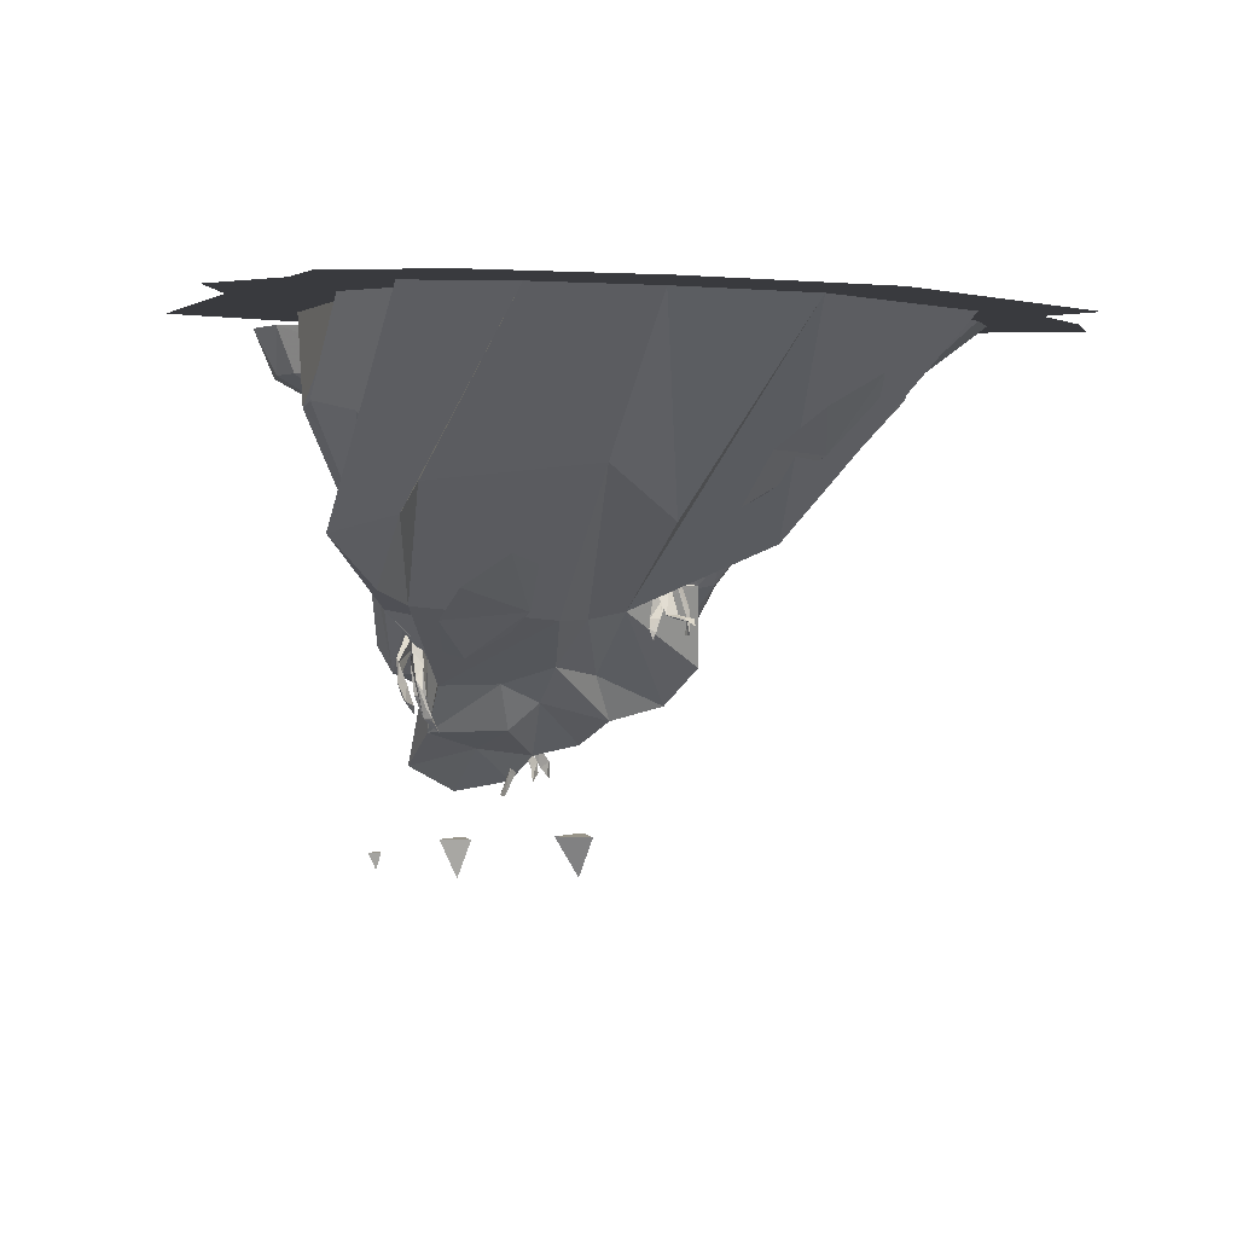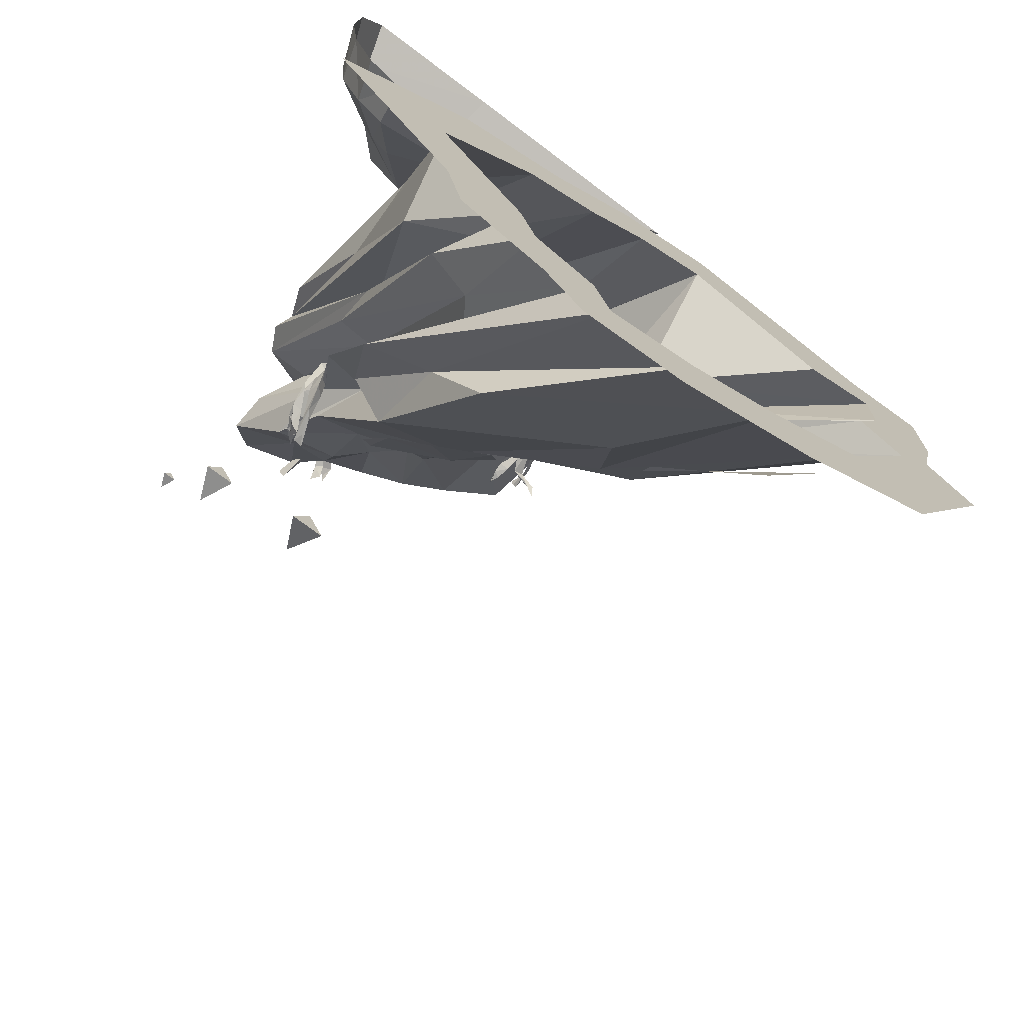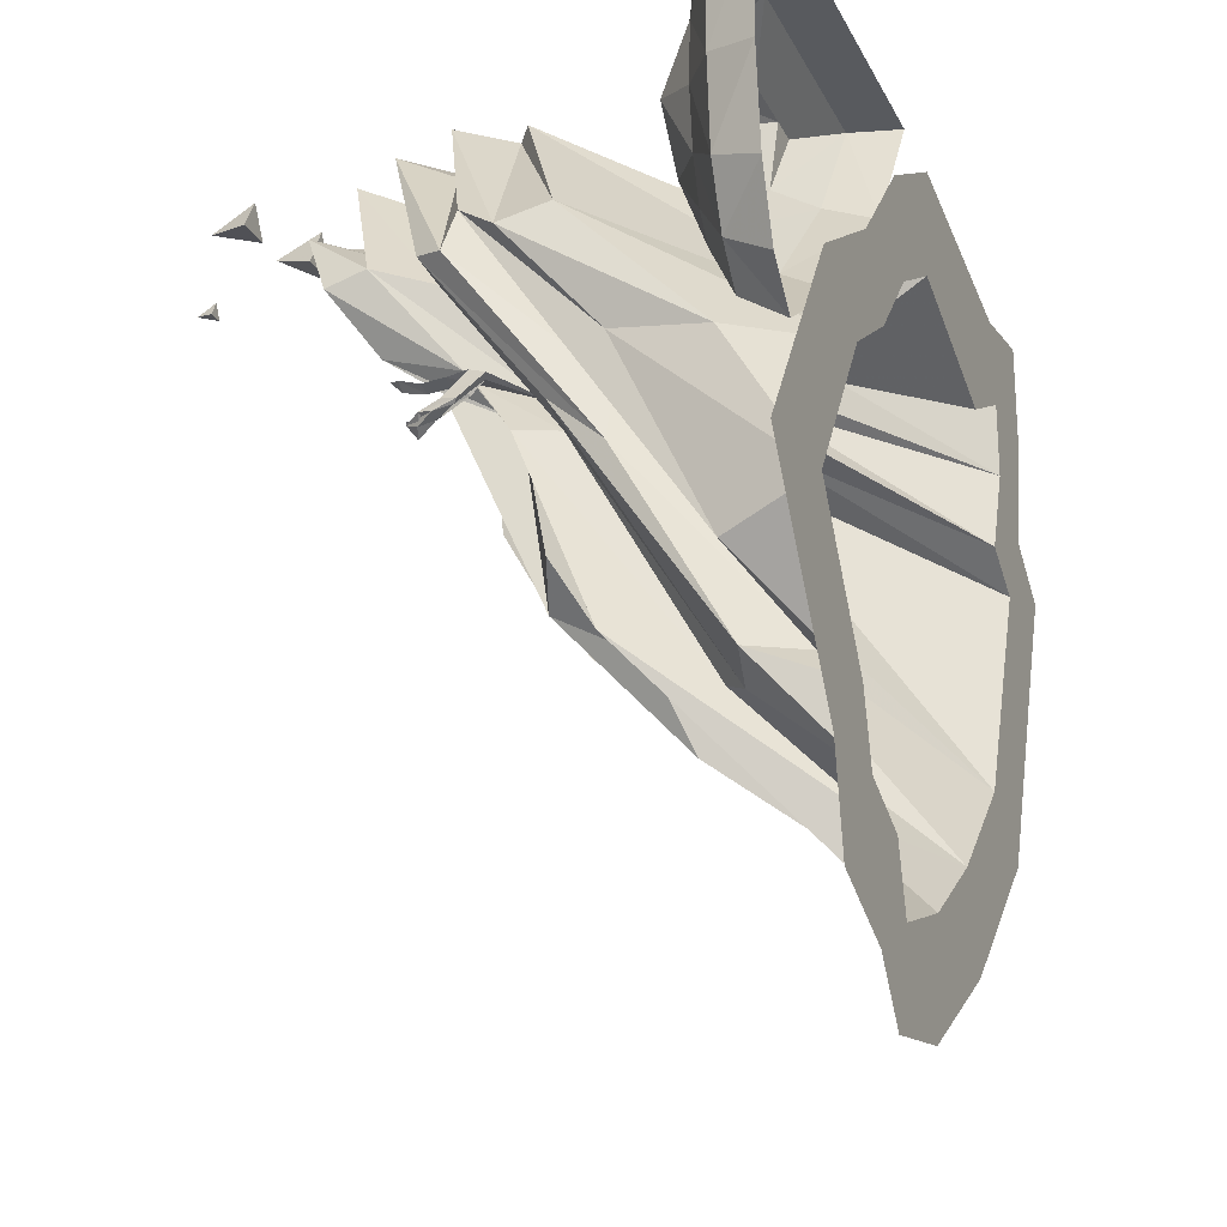
<metadata>
{"format":"obj","ext":"obj","renderer":"f3d","projection":"perspective","resolution":1024,"background":"white","views":[{"elev":1.7,"azim":-166.3,"up":"+Y"},{"elev":-73.4,"azim":143.0,"up":"+Z"},{"elev":-22.4,"azim":111.0,"up":"+Z"}]}
</metadata>
<code>
v 0.4531 -0.6641 0.8438
v 0.7109 -0.6094 0.5156
v 0.6875 -0.5 0.5547
v 0.4766 -0.6406 0.8672
v 0.1562 -0.5781 0.8672
v 0.2109 -0.6562 0.875
v 0.4922 -0.7969 0.8828
v 0.6797 -0.6953 0.5781
v 0.6641 -0.4062 0.2812
v 0.6719 -0.1953 0.25
v 0.4375 0 0.2891
v 0.25 0 0.4141
v 0.08594 0 0.5938
v 0.1562 -0.5078 0.8906
v 0.02344 -0.4453 0.8281
v 0.01562 -0.4609 0.75
v 0.1562 -0.7188 0.875
v 0.4375 -0.8047 0.8047
v 0.7031 -0.7188 0.4844
v 0.5703 -0.4219 0.2188
v 0.6484 -0.2031 -0.1562
v 0.6875 0 -0.07812
v 0.8281 0 -0.09375
v 0.5391 0 0.3438
v 0.3047 0 0.4922
v 0.1094 0 0.7031
v -0.1016 0 0.7031
v 0.01562 -0.2578 0.8516
v -0.1016 -0.3672 0.7734
v -0.07812 -0.3672 0.6719
v -0.125 -0.4688 0.7188
v -0.01562 -0.5859 0.8125
v 0.07812 -0.7344 0.8906
v 0.2422 -0.8359 0.9141
v 0.4688 -0.9297 0.8594
v 0.6719 -0.7812 0.5
v 0.6016 -0.4297 0.09375
v 0.4609 -0.08594 -0.3125
v 0.4766 0 -0.3906
v 0.5703 0 -0.4688
v 0.6172 0 -0.5078
v 0.8984 0 -0.1016
v 0.5859 0 0.3672
v 0.3281 0 0.5312
v 0.1172 0 0.7578
v -0.125 0 0.8281
v -0.4688 0 0.5703
v -0.1328 -0.2891 0.5469
v -0.2812 -0.2891 0.625
v -0.6641 0 0.6719
v -0.6641 0 0.5
v -0.1406 -0.4062 0.5625
v -0.03125 -0.5781 0.7422
v -0.05469 -0.5781 0.625
v 0.07812 -0.7188 0.7656
v 0.2109 -0.8125 0.8047
v 0.4297 -0.9062 0.7656
v 0.5703 -0.7812 0.4922
v 0.5078 -0.5469 0.1719
v 0.6016 -0.5469 0.1953
v 0.5703 -0.1953 -0.3281
v 0.4375 0 -0.5469
v 0.5312 0 -0.6562
v 0.5781 0 -0.7109
v 0.625 0 -0.7656
v 0.6641 0 -0.5469
v 0.9688 0 -0.1094
v 0.6328 0 0.3906
v 0.3516 0 0.5703
v 0.125 0 0.8125
v -0.1328 0 0.8984
v -0.5547 0 0.7422
v 0.4609 -0.2188 -0.3672
v 0.2891 0 -0.6094
v 0.3594 0 -0.7266
v 0.3906 0 -0.7891
v 0.4219 0 -0.8516
v 0.2812 -0.7812 0.6875
v 0.2109 -0.7812 0.7422
v 0.1797 -0.875 0.8125
v 0.2969 -0.9062 0.7578
v 0.4609 -1.016 0.8125
v 0.625 -0.9062 0.5234
v 0.4531 -0.5938 0.2656
v 0.5312 -0.7188 0.2891
v 0.5781 -0.625 0.1562
v 0.4297 -0.2656 -0.3438
v 0.09375 -0.6094 0.5859
v -0.1172 -0.3984 0.4766
v -0.03906 -0.5781 0.5156
v 0.03125 -0.6641 0.6094
v 0.1328 -0.7891 0.7266
v 0.2344 -0.7891 0.6328
v 0.3594 -0.8594 0.6094
v 0.4062 -0.9219 0.6875
v 0.4453 -0.9453 0.7031
v 0.5234 -0.9062 0.5938
v 0.5703 -1.062 0.6484
v 0.6328 -0.9922 0.4922
v 0.5312 -0.7422 0.3203
v 0.5625 -0.7188 0.3047
v 0.5703 -0.6797 0.2891
v 0.5547 -0.6875 0.2812
v 0.5469 -0.7188 0.2578
v 0.5234 -0.75 0.2656
v 0.5625 -0.7656 0.2969
v 0.5312 -0.7656 0.2891
v 0.4531 -0.6562 0.2344
v 0.5625 -0.4609 -0.2578
v -0.2188 -0.3906 0.5312
v -0.5781 0 0.2969
v -0.2188 -0.3984 0.4375
v -0.04688 -0.4688 0.4297
v 0.02344 -0.5625 0.4609
v 0.03906 -0.5781 0.4219
v 0.09375 -0.6328 0.3828
v -0.02344 -0.7656 0.5938
v 0.07812 -0.8594 0.6875
v 0.1562 -0.7031 0.5625
v 0.1875 -0.8906 0.6094
v 0.2812 -0.9531 0.6953
v 0.3828 -0.9766 0.6562
v 0.4453 -1.039 0.6875
v 0.4453 -0.9453 0.6797
v -0.7422 0 0.5547
v -0.6953 0 0.3516
v -0.6953 0 0.2266
v -0.2422 -0.4844 0.4141
v 0.007812 -0.5703 0.4375
v -0.01562 -0.5781 0.4609
v 0.007812 -0.5781 0.4531
v 0.02344 -0.6484 0.4141
v 0.03906 -0.6406 0.4219
v 0.04688 -0.6484 0.4141
v -0.007812 -0.6484 0.4141
v 0.007812 -0.6406 0.4062
v -0.01562 -0.6406 0.4219
v -0.007812 -0.5781 0.4453
v -0.03125 -0.6328 0.4688
v -0.02344 -0.6406 0.4609
v -0.02344 -0.6875 0.4766
v -0.01562 -0.6875 0.4844
v -0.03125 -0.6875 0.4688
v 0.5156 -0.5781 -0.07812
v 0.4062 -0.4219 -0.2578
v 0.25 0 -0.7578
v 0.2812 0 -0.8359
v 0.3047 0 -0.9062
v 0.3281 0 -0.9766
v 0.03125 0 -0.6797
v 0.07812 0 -0.7969
v 0.07812 0 -0.8672
v 0.07812 0 -0.9375
v 0.4844 -0.9531 0.5391
v 0.3906 -0.9062 0.4766
v 0.5469 -0.9062 0.3672
v 0.3203 -0.8438 0.4922
v 0.3828 -0.7969 0.3906
v 0.5 -0.7969 0.2969
v 0.1953 -0.6484 0.1953
v 0.4219 -0.6094 -0.1562
v 0.3125 -0.3594 -0.4297
v -0.2031 0 -0.5234
v -0.2344 0 -0.6172
v -0.25 0 -0.6719
v -0.2656 0 -0.7266
v -0.02344 -0.3203 -0.25
v -0.09375 -0.4375 0.0625
v -0.4609 0 -0.2891
v -0.5391 0 -0.3359
v -0.5859 0 -0.3672
v -0.6328 0 -0.3984
v 0.2578 -0.7578 0.3984
v 0.1562 -0.6484 0.2891
v -0.8047 0 0.2734
v -0.875 0 0.2891
v -0.9453 0 0.3047
v 0.1953 -0.7812 0.5156
v 0.04688 -0.6719 0.4062
v 0.03125 -0.6797 0.4062
v 0.04688 -0.6562 0.4141
v 0.03906 -0.6953 0.4141
v 0.03906 -0.6953 0.4062
v 0.03906 -0.7031 0.4141
v -0.05469 -0.6484 0.4062
v -0.04688 -0.6562 0.4062
v -0.03125 -0.6484 0.4062
v -0.0625 -0.6641 0.3828
v 0.3984 -0.9688 0.7109
v 0.3984 -0.9609 0.6953
v 0.4297 -0.9531 0.6953
v 0.3828 -0.9453 0.6875
v 0.3516 -0.9922 0.6875
v 0.3672 -1.008 0.7031
v 0.375 -1.008 0.6953
v 0.4062 -0.9531 0.6797
v 0.4062 -0.9688 0.6875
v 0.4297 -0.9844 0.6641
v 0.4219 -0.9922 0.6797
v 0.4375 -0.9844 0.6875
v 0.4453 -1.016 0.6719
v 0.4375 -1.016 0.6484
v 0.4297 -1.023 0.6719
v 0.4453 -1.07 0.6406
v 0.4609 -1.07 0.6562
v 0.3516 -1.031 0.6875
v 0.3516 -1.031 0.6797
v 0.4062 -0.9766 0.6797
v 0.3906 -1.008 0.6797
v 0.3906 -1.008 0.6719
v 0.375 -0.9922 0.6719
v 0.3672 -1.016 0.6484
v 0.3828 -1.039 0.6562
v 0.5312 -0.7891 0.3125
v 0.5234 -0.8203 0.2891
v 0.5234 -0.8516 0.3047
v 0.5547 -0.8203 0.2969
v 0.5391 -0.875 0.3203
v 0.5156 -0.875 0.3047
v 0.5078 -0.9062 0.3359
v 0.5547 -0.75 0.2734
v 0.5703 -0.7422 0.2344
v 0.5703 -0.7734 0.25
v 0.5781 -0.7344 0.2422
v 0.5703 -0.7891 0.2266
v 0.5469 -0.7891 0.2188
v 0.5625 -0.8203 0.2344
v 0.5312 -0.8594 0.2266
v 0.5469 -0.8281 0.2109
v 0.5234 -0.8359 0.1953
v 0.5312 -0.8047 0.2422
v 0.5312 -0.7812 0.2344
v 0.5156 -0.8047 0.2344
v 0.4922 -0.8672 0.2344
v 0.5156 -0.8672 0.2422
v 0.5078 -0.8438 0.2344
v -0.7578 0 0.375
v -0.8125 0 0.3984
v -0.7422 0 0.7812
v -0.6016 0 0.8047
v -0.8047 0 0.8438
v -0.8047 0 0.6016
v -0.8672 0 0.6484
v -0.1406 0 0.9688
v -0.6484 0 0.8672
v -0.8672 0 0.9062
v 0.5547 -0.1094 0.3906
v 0.2734 -0.1094 0.6797
v 0.2188 -0.007812 0.6641
v 0.5391 -0.007812 0.3438
v 0.8203 -0.007812 0.1484
v 0.8047 -0.1094 0.2188
v 0.7422 -0.1797 0.3594
v 0.5781 -0.1797 0.4844
v 0.375 -0.1797 0.6797
v 0.07812 -0.1094 0.9609
v 0 -0.007812 0.9922
v 0.1172 -0.007812 0.9922
v 0.1797 -0.1094 0.9609
v 0.375 -0.1094 0.9609
v 0.3359 -0.007812 0.9922
v 0.6016 -0.1094 0.9609
v 0.5859 -0.007812 0.9922
v 0.8906 -0.1094 0.9531
v 0.9219 -0.007812 0.9844
v 0.9766 -0.007812 0.8594
v 0.9375 -0.1094 0.8438
v 0.9453 -0.1094 0.625
v 0.9844 -0.007812 0.6094
v 0.9297 -0.1094 0.4297
v 0.9609 -0.007812 0.3906
v 0.875 -0.1094 0.2969
v 0.9062 -0.007812 0.2344
v 0.7891 -0.1797 0.4141
v 0.6562 -0.2656 0.5625
v 0.4922 -0.2656 0.7656
v 0.3125 -0.1797 0.8672
v 0.2422 -0.1797 0.8672
v 0.4531 -0.1797 0.8672
v 0.6172 -0.1719 0.8906
v 0.8047 -0.1797 0.8672
v 0.8281 -0.1797 0.7812
v 0.8359 -0.1797 0.6406
v 0.8203 -0.1797 0.5078
v 0.75 -0.2656 0.6797
v 0.6328 -0.2656 0.7812
v 0.6953 -1.227 0.4453
v 0.6797 -1.188 0.4375
v 0.7109 -1.188 0.4375
v 0.6953 -1.188 0.4688
v 0.5781 -1.273 0.6953
v 0.5391 -1.18 0.6797
v 0.6172 -1.18 0.6797
v 0.5781 -1.18 0.75
v 0.2109 -0.625 0.01562
v 0.1484 -0.5234 -0.1406
v 0.1797 -0.5 -0.2344
v 0.2969 -0.5703 -0.2031
v 0.375 -0.6406 -0.1016
v 0.375 -0.7266 0.08594
v 0.2734 -0.6719 0.07812
v 0.4062 -0.7109 0.03125
v -0.3828 -0.2969 0.5234
v -0.5078 -0.1719 0.4766
v -0.5312 -0.125 0.4297
v -0.4297 -0.1953 0.3984
v -0.3125 -0.2891 0.4219
v -0.2109 -0.4062 0.5078
v -0.2969 -0.3516 0.5312
v -0.2266 -0.375 0.4844
v -0.375 -0.2969 0.2422
v -0.5 -0.1797 0.1641
v -0.5234 -0.1328 0.07812
v -0.4141 -0.2031 0.02344
v -0.2969 -0.2891 0.05469
v -0.2031 -0.4062 0.1875
v -0.2891 -0.3516 0.25
v -0.2031 -0.375 0.1406
v 0.3047 -1.273 0.7812
v 0.2578 -1.172 0.7344
v 0.3516 -1.172 0.7344
v 0.3047 -1.172 0.8281
f 1 2 3
f 1 3 4
f 1 4 5
f 2 9 10
f 2 10 3
f 4 14 5
f 5 14 15
f 9 21 22
f 9 22 10
f 14 28 29
f 14 29 15
f 21 39 22
f 27 29 28
f 35 56 57
f 35 57 36
f 36 57 58
f 36 58 59
f 36 59 60
f 78 57 56
f 78 56 79
f 58 84 59
f 59 87 73
f 59 73 60
f 88 79 55
f 88 55 54
f 88 54 89
f 83 99 100
f 87 74 73
f 89 54 110
f 89 110 111
f 90 112 113
f 90 113 114
f 90 115 116
f 79 56 55
f 111 110 51
f 111 127 112
f 112 127 128
f 156 159 108
f 156 108 100
f 156 100 99
f 159 161 108
f 108 161 144
f 144 161 145
f 145 161 162
f 145 162 150
f 1 5 6
f 1 6 7
f 1 7 2
f 2 7 8
f 2 8 9
f 5 15 16
f 5 16 6
f 8 20 21
f 8 21 9
f 15 29 30
f 15 30 16
f 20 38 21
f 21 38 39
f 27 30 29
f 86 100 108
f 86 108 109
f 108 144 109
f 109 144 145
f 109 145 146
f 145 150 146
f 163 168 169
f 168 174 116
f 168 116 169
f 157 122 121
f 157 121 120
f 157 120 173
f 173 120 178
f 173 178 174
f 174 178 116
f 3 10 11
f 3 11 12
f 3 12 4
f 4 12 13
f 4 13 14
f 6 16 17
f 6 17 7
f 7 17 18
f 7 18 8
f 8 18 19
f 8 19 20
f 10 22 11
f 13 27 14
f 14 27 28
f 16 30 31
f 16 31 32
f 16 32 17
f 17 32 33
f 17 33 34
f 17 34 18
f 18 34 35
f 18 35 19
f 19 35 36
f 19 37 20
f 20 37 38
f 49 31 30
f 49 30 48
f 49 48 50
f 37 61 38
f 38 61 39
f 39 61 62
f 47 50 48
f 78 79 80
f 78 80 81
f 78 81 57
f 57 81 82
f 57 82 58
f 58 82 83
f 58 83 84
f 59 84 85
f 59 85 86
f 59 86 87
f 88 89 90
f 88 90 91
f 88 91 79
f 79 91 92
f 79 92 80
f 83 97 98
f 83 98 99
f 83 100 84
f 85 100 86
f 86 109 87
f 87 109 74
f 89 111 112
f 89 112 90
f 90 114 115
f 91 118 119
f 93 119 120
f 93 120 121
f 93 121 94
f 94 121 122
f 94 122 95
f 95 122 123
f 95 123 97
f 112 128 113
f 113 128 116
f 113 116 115
f 113 115 129
f 113 129 114
f 109 146 74
f 118 120 119
f 123 98 97
f 11 22 23
f 11 23 24
f 11 24 12
f 12 24 25
f 12 25 13
f 13 25 26
f 13 26 27
f 22 39 40
f 22 40 23
f 26 46 27
f 27 46 47
f 39 62 63
f 39 63 40
f 41 64 65
f 41 65 66
f 41 66 42
f 42 66 67
f 42 67 43
f 43 67 68
f 43 68 44
f 44 68 69
f 44 69 45
f 45 69 70
f 45 70 71
f 46 72 47
f 47 72 50
f 62 74 75
f 62 75 63
f 64 76 77
f 64 77 65
f 111 51 125
f 111 125 126
f 111 126 127
f 74 146 147
f 74 147 75
f 76 148 149
f 76 149 77
f 146 150 151
f 146 151 147
f 148 152 153
f 148 153 149
f 150 163 164
f 150 164 151
f 152 165 166
f 152 166 153
f 163 169 170
f 163 170 164
f 165 171 172
f 165 172 166
f 169 127 175
f 169 175 170
f 171 176 177
f 171 177 172
f 126 175 127
f 176 237 238
f 176 238 177
f 239 125 51
f 239 51 50
f 239 50 72
f 237 242 243
f 237 243 238
f 240 71 244
f 240 244 245
f 240 245 241
f 241 245 246
f 241 246 242
f 242 246 243
f 71 70 244
f 247 248 249
f 247 249 250
f 247 250 251
f 247 251 252
f 248 256 249
f 249 256 257
f 257 256 258
f 258 256 259
f 258 259 260
f 258 260 261
f 261 260 262
f 261 262 263
f 263 262 264
f 263 264 265
f 265 264 266
f 266 264 267
f 266 267 268
f 266 268 269
f 269 268 270
f 269 270 271
f 271 270 272
f 271 272 273
f 273 272 251
f 251 272 252
f 19 36 37
f 27 47 48
f 27 48 30
f 49 50 51
f 49 51 52
f 49 52 31
f 31 52 53
f 31 53 32
f 32 53 33
f 33 53 54
f 33 54 55
f 33 55 34
f 34 55 56
f 34 56 35
f 36 60 37
f 37 60 61
f 60 73 61
f 61 73 62
f 62 73 74
f 80 92 93
f 80 93 81
f 81 93 94
f 81 94 95
f 81 95 82
f 82 95 96
f 82 96 97
f 82 97 83
f 90 116 117
f 90 117 91
f 91 117 118
f 91 119 92
f 92 119 93
f 95 97 96
f 96 97 124
f 110 54 53
f 110 53 52
f 110 52 51
f 154 155 156
f 154 156 99
f 154 99 98
f 154 98 123
f 154 123 122
f 154 122 155
f 155 122 157
f 155 157 158
f 155 158 156
f 156 158 159
f 159 158 160
f 159 160 161
f 150 162 163
f 161 160 167
f 161 167 162
f 162 167 163
f 163 167 168
f 158 157 173
f 158 173 160
f 160 173 174
f 160 174 167
f 167 174 168
f 169 116 128
f 169 128 127
f 116 178 118
f 116 118 117
f 178 120 118
f 124 95 97
f 23 40 41
f 23 41 42
f 23 42 24
f 24 42 43
f 24 43 25
f 25 43 44
f 25 44 26
f 26 44 45
f 26 45 46
f 40 63 64
f 40 64 41
f 45 71 46
f 46 71 72
f 63 75 76
f 63 76 64
f 75 147 148
f 75 148 76
f 147 151 152
f 147 152 148
f 151 164 165
f 151 165 152
f 164 170 171
f 164 171 165
f 170 175 176
f 170 176 171
f 175 126 237
f 175 237 176
f 239 72 240
f 239 240 241
f 239 241 125
f 125 241 242
f 125 242 126
f 126 242 237
f 71 240 72
f 253 274 275
f 253 275 254
f 254 275 255
f 255 275 276
f 255 276 277
f 255 277 278
f 274 284 275
f 275 284 285
f 276 286 277
f 277 286 279
f 279 286 281
f 279 281 280
f 282 281 286
f 282 286 285
f 282 285 283
f 283 285 284
f 84 100 101
f 84 101 102
f 85 105 101
f 85 101 106
f 85 106 107
f 114 133 115
f 115 133 134
f 115 131 135
f 115 135 136
f 133 181 134
f 134 181 179
f 179 181 182
f 179 182 183
f 135 186 136
f 136 186 187
f 186 188 187
f 189 96 192
f 189 192 193
f 189 193 194
f 190 195 192
f 190 192 95
f 190 95 191
f 191 197 124
f 191 124 198
f 191 198 199
f 96 200 124
f 124 200 198
f 198 200 201
f 198 201 202
f 198 202 199
f 199 202 203
f 201 205 202
f 202 205 204
f 202 204 203
f 192 96 95
f 195 193 192
f 193 195 206
f 193 206 207
f 193 207 194
f 194 207 206
f 197 208 124
f 208 197 209
f 208 209 210
f 208 210 196
f 196 210 211
f 209 213 210
f 210 213 211
f 211 213 212
f 106 217 107
f 107 217 215
f 215 217 218
f 215 218 219
f 218 220 219
f 105 221 101
f 101 223 102
f 102 223 224
f 223 227 224
f 224 227 225
f 225 227 228
f 225 228 229
f 105 233 221
f 221 233 231
f 231 233 234
f 231 234 235
f 84 102 103
f 84 103 85
f 85 103 104
f 85 104 105
f 85 107 100
f 114 129 130
f 114 130 131
f 114 131 132
f 114 132 133
f 115 134 131
f 115 136 129
f 129 136 137
f 129 137 131
f 129 131 138
f 129 138 130
f 130 138 131
f 138 130 139
f 138 139 140
f 138 140 130
f 130 140 139
f 139 140 141
f 139 141 142
f 139 142 143
f 139 143 140
f 140 143 141
f 134 132 131
f 132 134 179
f 132 179 180
f 132 180 133
f 133 180 181
f 179 183 180
f 180 183 184
f 180 184 181
f 181 184 182
f 182 184 183
f 137 135 131
f 135 137 185
f 135 185 186
f 136 187 137
f 137 187 185
f 185 187 188
f 185 188 186
f 142 143 141
f 189 190 191
f 189 191 96
f 189 194 190
f 190 194 195
f 194 206 195
f 214 106 101
f 214 101 100
f 214 100 107
f 214 107 215
f 214 215 216
f 214 216 106
f 106 216 217
f 215 219 216
f 216 219 220
f 216 220 217
f 217 220 218
f 101 221 103
f 101 103 222
f 101 222 223
f 102 224 103
f 103 224 222
f 222 224 225
f 222 225 226
f 222 226 223
f 223 226 227
f 225 229 226
f 226 229 230
f 226 230 227
f 227 230 228
f 228 230 229
f 221 104 103
f 104 221 231
f 104 231 232
f 104 232 105
f 105 232 233
f 231 235 232
f 232 235 236
f 232 236 233
f 233 236 234
f 234 236 235
f 191 95 196
f 191 196 197
f 191 199 96
f 96 199 200
f 199 203 200
f 200 203 201
f 201 203 204
f 201 204 205
f 196 211 197
f 197 211 209
f 209 211 212
f 209 212 213
f 247 252 253
f 247 253 254
f 247 254 248
f 248 254 255
f 248 255 256
f 252 272 274
f 252 274 253
f 255 278 256
f 256 278 259
f 259 278 277
f 259 277 260
f 260 277 279
f 260 279 262
f 262 279 280
f 262 280 264
f 264 280 281
f 264 281 267
f 267 281 282
f 267 282 268
f 268 282 283
f 268 283 270
f 270 283 284
f 270 284 272
f 272 284 274
f 275 285 276
f 276 285 286
f 287 288 289
f 287 289 290
f 287 290 288
f 288 290 289
f 291 292 293
f 291 293 294
f 291 294 292
f 292 294 293
f 295 296 297
f 295 297 298
f 295 298 299
f 295 299 300
f 295 300 301
f 300 299 302
f 303 304 305
f 303 305 306
f 303 306 307
f 303 307 308
f 303 308 309
f 308 307 310
f 311 312 313
f 311 313 314
f 311 314 315
f 311 315 316
f 311 316 317
f 316 315 318
f 319 320 321
f 319 321 322
f 319 322 320
f 320 322 321

</code>
